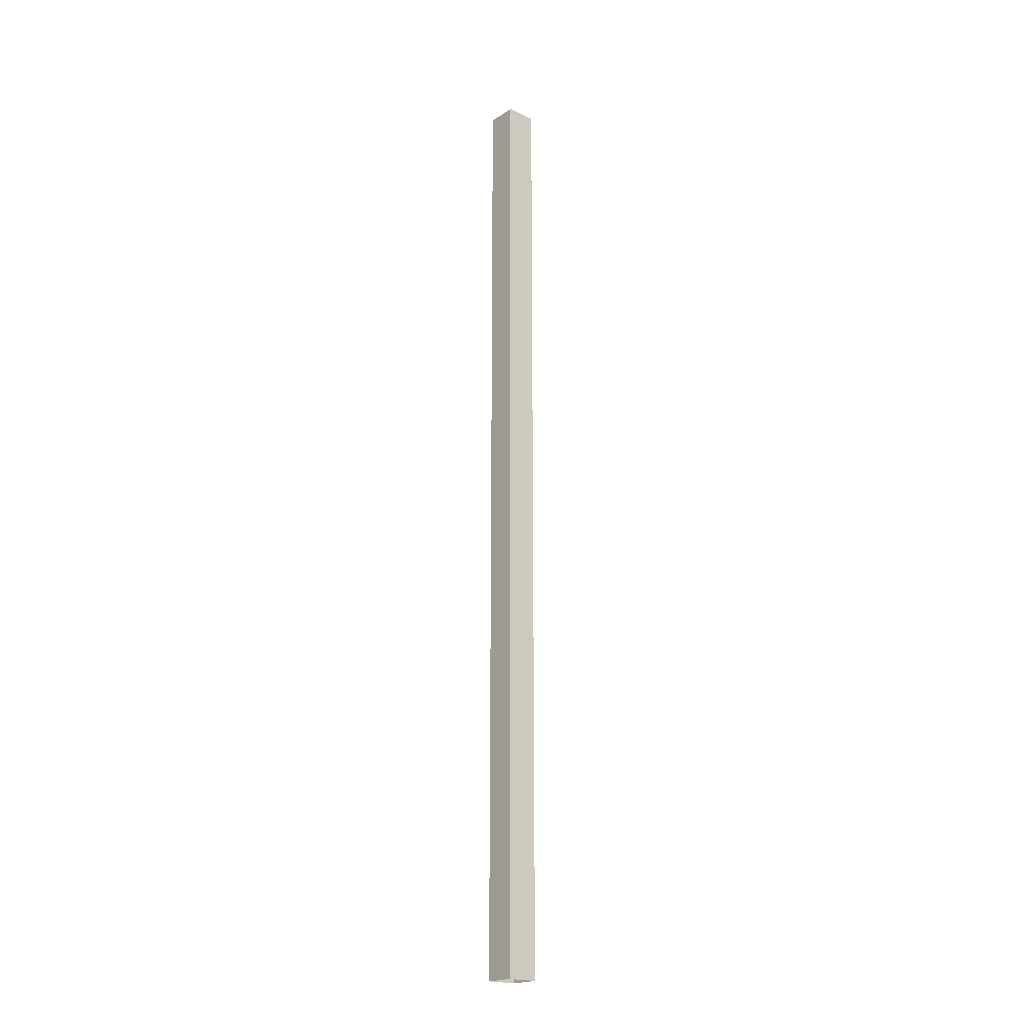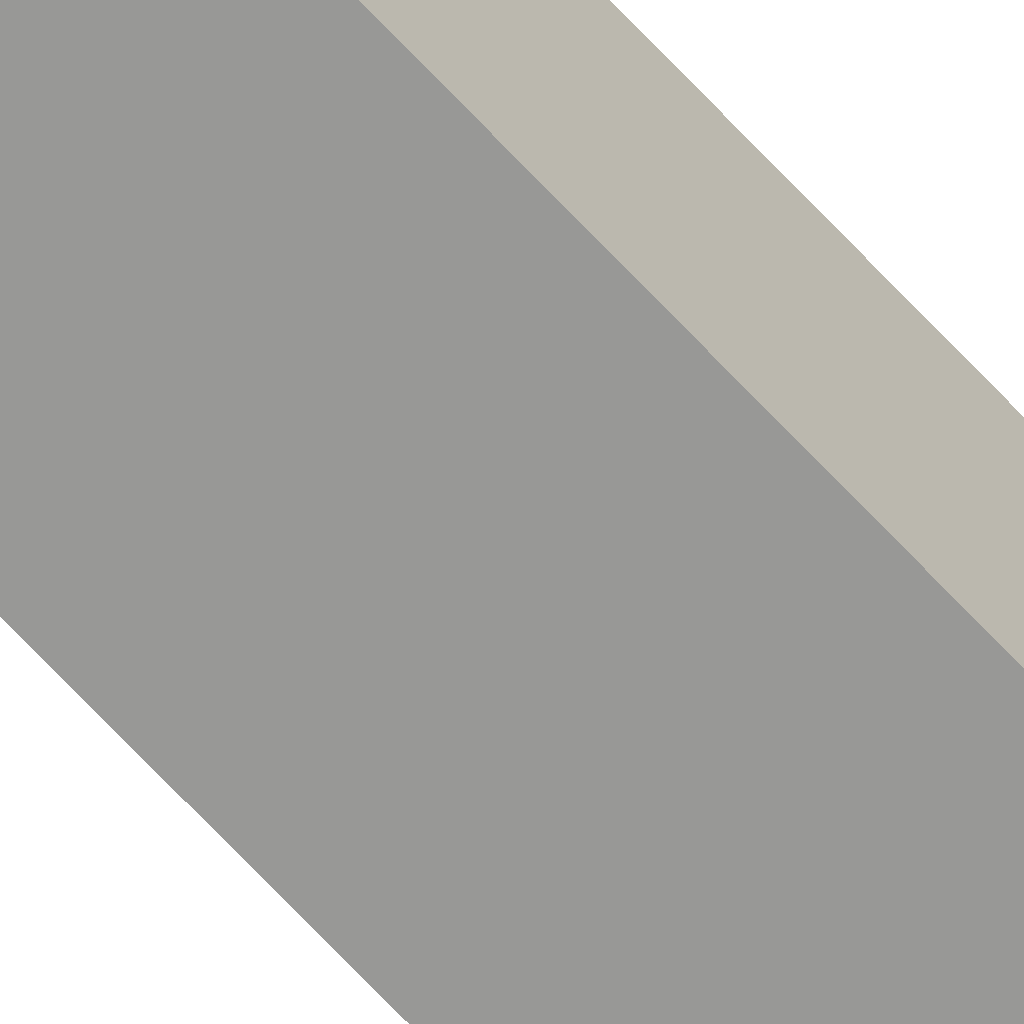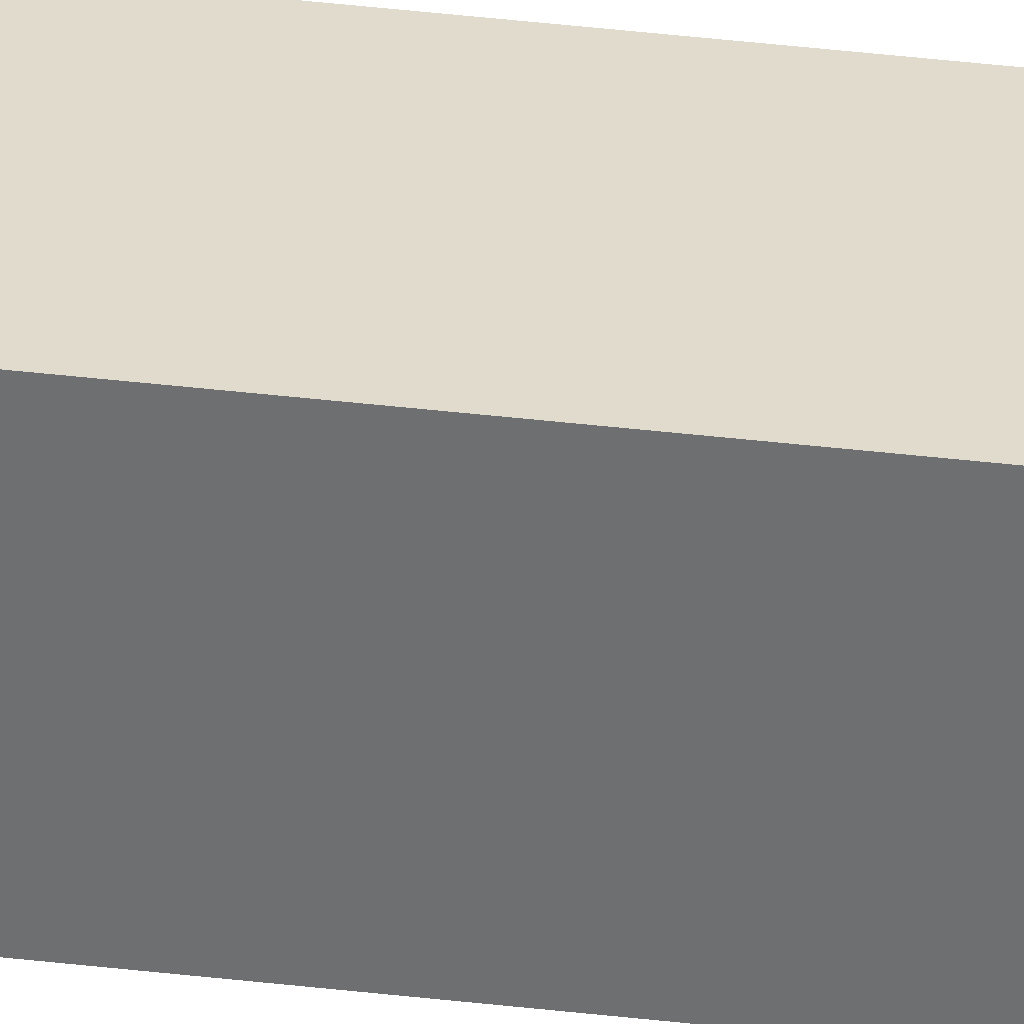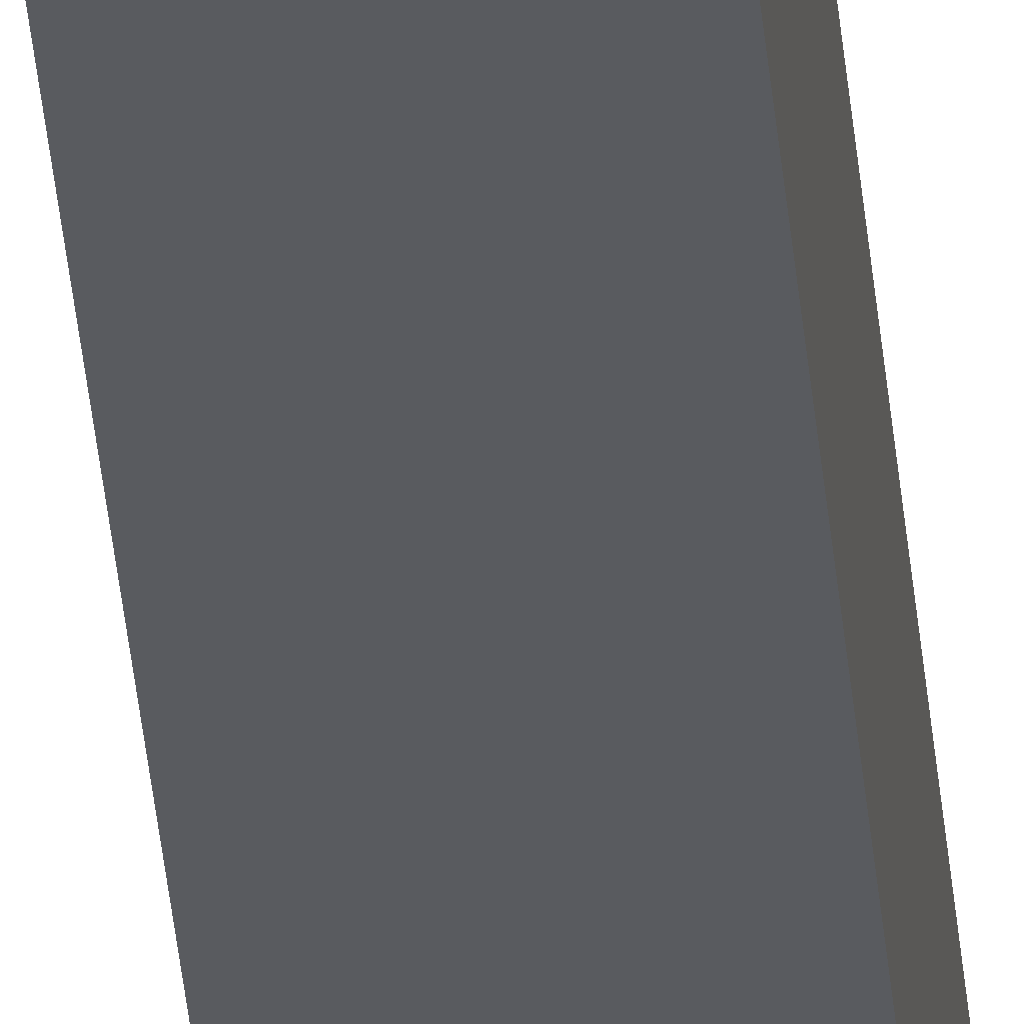
<metadata>
{"format":"obj","ext":"obj","renderer":"f3d","projection":"perspective","resolution":1024,"background":"white","views":[{"elev":-20.2,"azim":49.8,"up":"+Y"},{"elev":-68.5,"azim":-137.1,"up":"+Z"},{"elev":33.9,"azim":-80.4,"up":"+Z"},{"elev":-32.0,"azim":-175.6,"up":"+Z"}]}
</metadata>
<code>
o derrick_pipe
v -0.1875 2.5 0.1875
v -0.1875 14 0.1875
v -0.1875 14 -0.1875
v -0.1875 2.5 -0.1875
v 0.1875 14 -0.1875
v 0.1875 2.5 -0.1875
v 0.1875 14 0.1875
v 0.1875 2.5 0.1875
f 1 2 3 4
f 4 3 5 6
f 6 5 7 8
f 8 7 2 1

</code>
